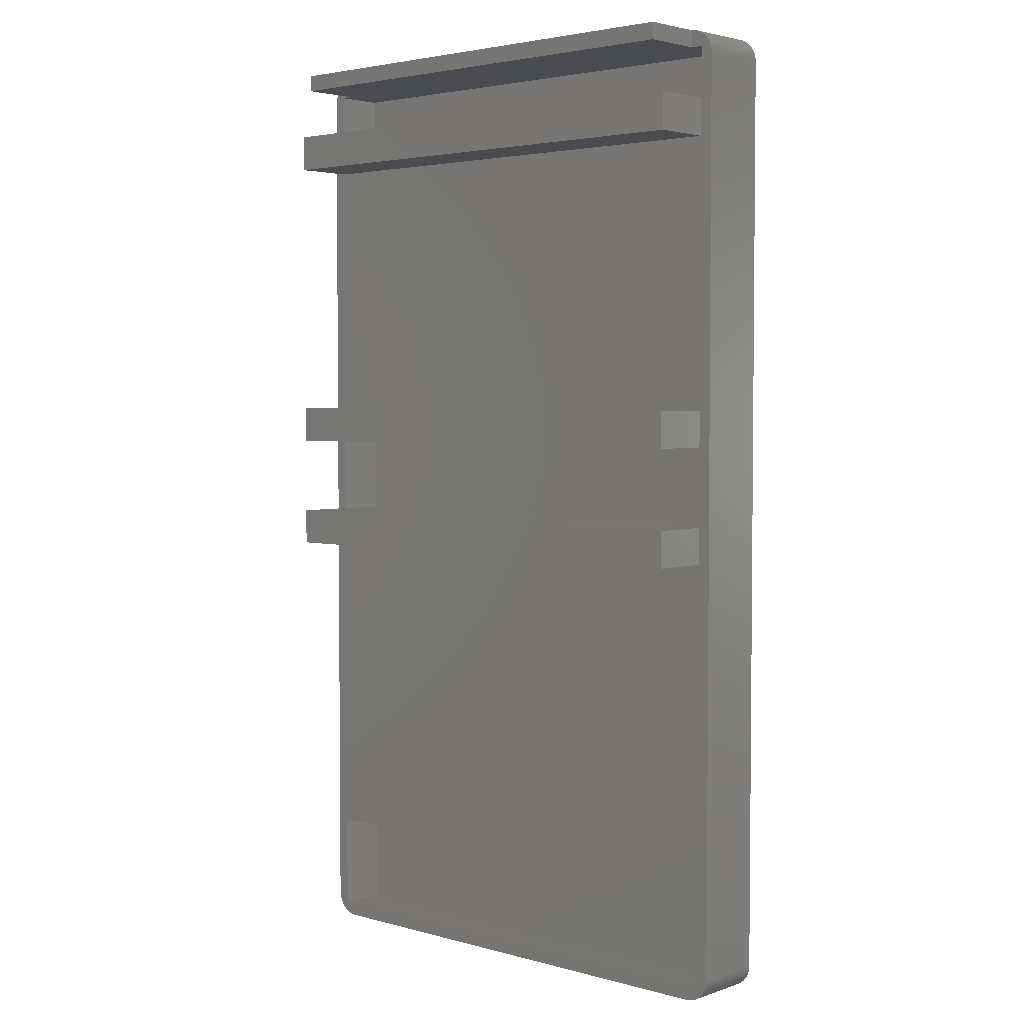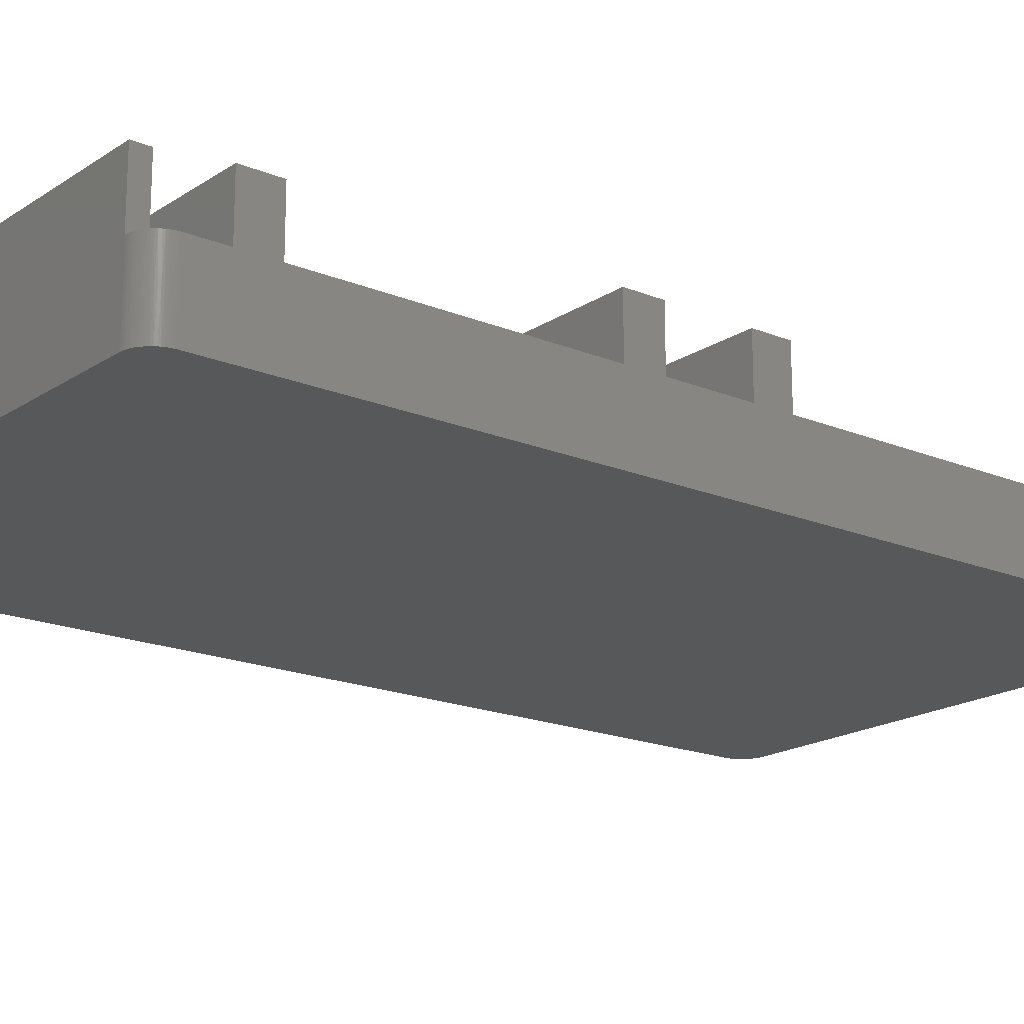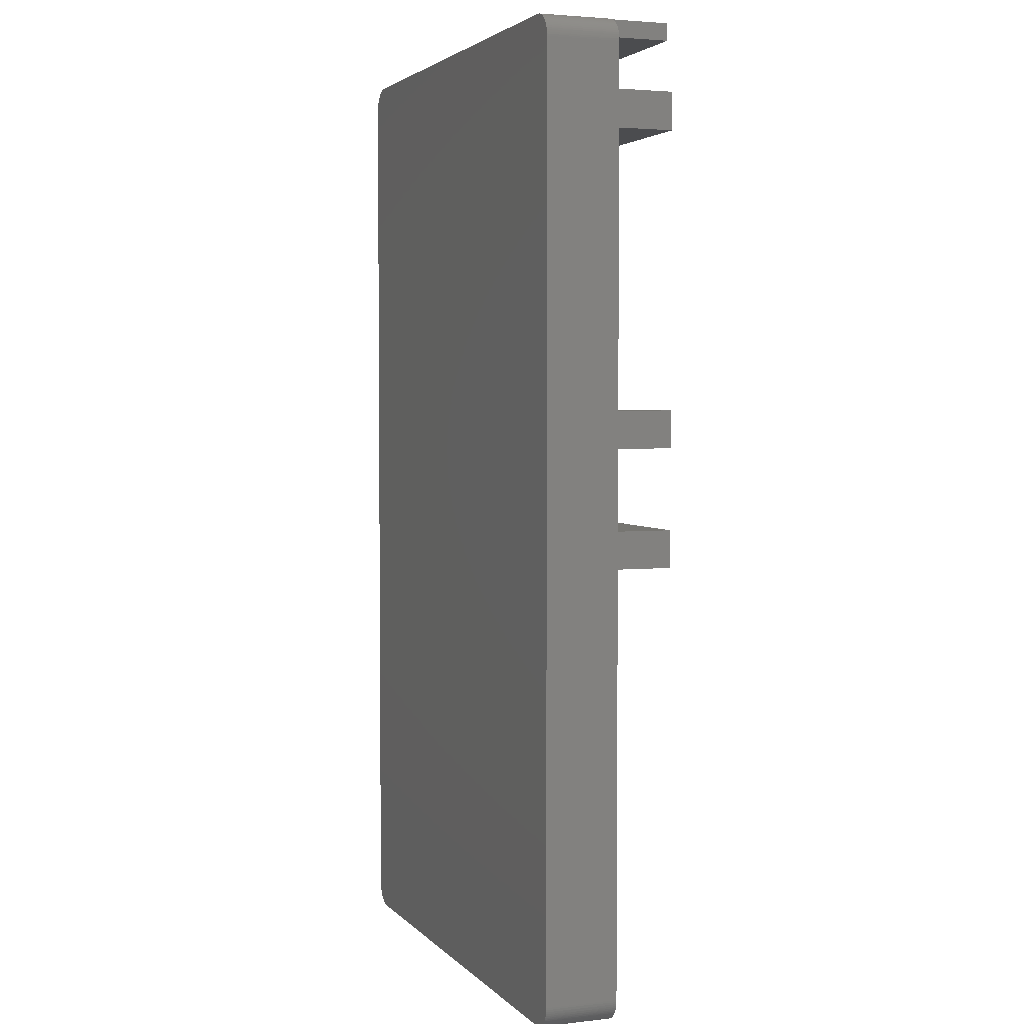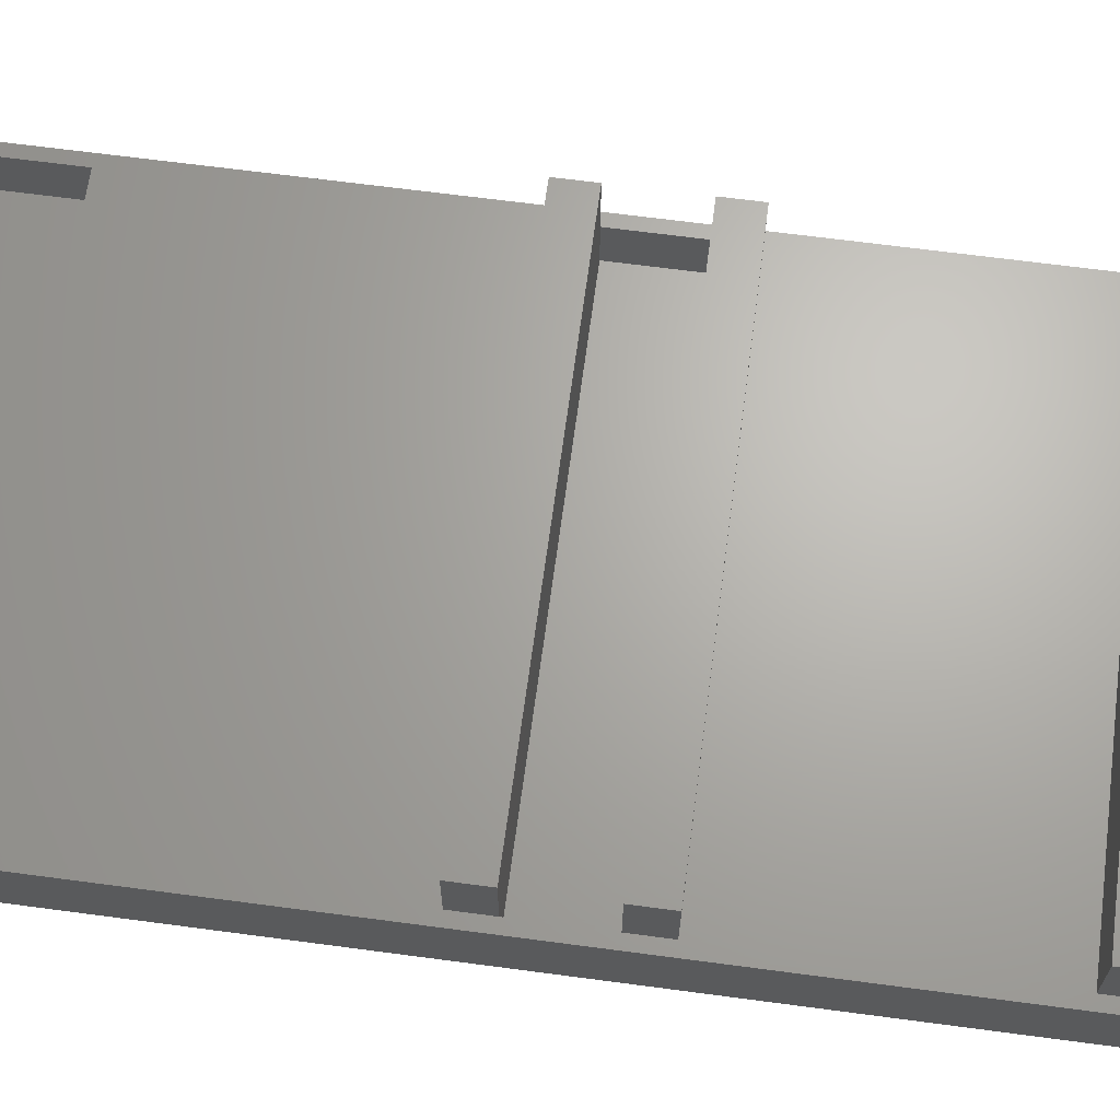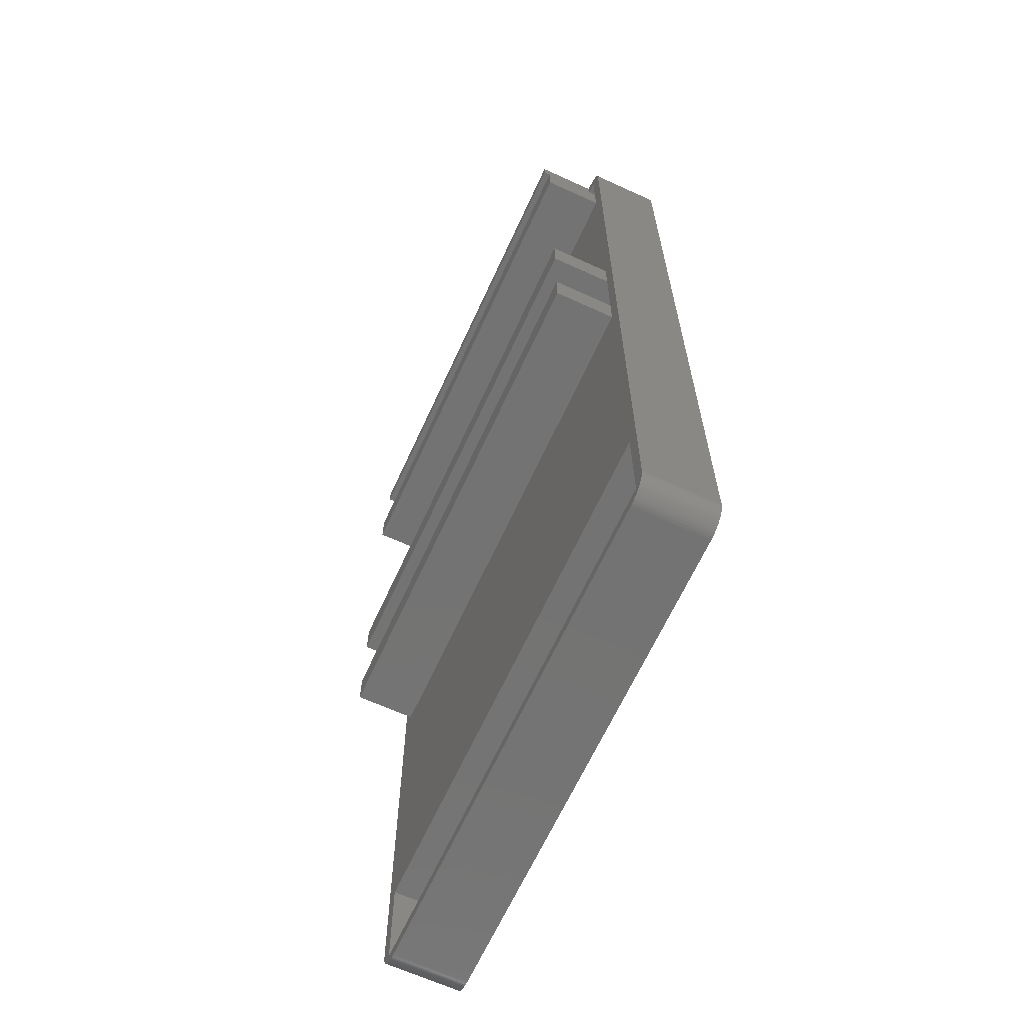
<metadata>
{"format":"stl","ext":"stl","renderer":"f3d","projection":"perspective","resolution":1024,"background":"white","views":[{"elev":3.4,"azim":42.4,"up":"+Y"},{"elev":-18.4,"azim":-128.6,"up":"+Z"},{"elev":3.3,"azim":-110.8,"up":"+Y"},{"elev":66.4,"azim":97.6,"up":"+Z"},{"elev":-65.5,"azim":65.4,"up":"+Y"}]}
</metadata>
<code>
# stl→obj: 268 verts, 532 faces
v -21 9.08 6
v -21 6.08 6
v -21 9.08 11
v -21 6.08 11
v 21 9.08 6
v 21 9.08 11
v 21 6.08 6
v 21 6.08 11
v 20 38.2 6
v 20 39.56 6
v 20 38.2 11
v 20 39.56 11
v -20 39.56 6
v -20 38.2 6
v -20 39.56 11
v -20 38.2 11
v 21 31.08 6
v 21 34.08 6
v 21 31.08 11
v 21 34.08 11
v -21 31.08 6
v -21 31.08 11
v -21 34.08 6
v -21 34.08 11
v 21 -3.44 6
v 21 -0.44 6
v 21 -3.44 11
v 21 -0.44 11
v -21 -3.44 6
v -21 -3.44 11
v -21 -0.44 6
v -21 -0.44 11
v -22 37.56 6
v -22 -37.56 6
v -21 -30.44 6
v -21 -38.56 6
v -21.99 -37.73 6
v -21.97 -37.91 6
v -21.93 -38.08 6
v -21.88 -38.24 6
v -21.81 -38.41 6
v -21.73 -38.56 6
v -21.64 -38.71 6
v -21.53 -38.85 6
v -21.41 -38.97 6
v -21.29 -39.09 6
v -21.15 -39.2 6
v -21 -39.29 6
v -20.85 -39.37 6
v -20.68 -39.44 6
v -20.52 -39.49 6
v -20.35 -39.53 6
v -20.17 -39.55 6
v -20 -39.56 6
v 20 -39.56 6
v 21 -38.56 6
v 20.17 -39.55 6
v 20.35 -39.53 6
v 20.52 -39.49 6
v 20.68 -39.44 6
v 20.85 -39.37 6
v 21 -39.29 6
v 21.15 -39.2 6
v 21.29 -39.09 6
v 21.41 -38.97 6
v 21.53 -38.85 6
v 21.64 -38.71 6
v 21.73 -38.56 6
v 21.81 -38.41 6
v 21.88 -38.24 6
v 21.93 -38.08 6
v 21.97 -37.91 6
v 21.99 -37.73 6
v 22 -37.56 6
v 21 -30.44 6
v 22 37.56 6
v -20.17 39.55 6
v -20.35 39.53 6
v -20.52 39.49 6
v -21 38.2 6
v -20.68 39.44 6
v -20.85 39.37 6
v -21 39.29 6
v -21.15 39.2 6
v -21.29 39.09 6
v -21.41 38.97 6
v -21.53 38.85 6
v -21.64 38.71 6
v -21.73 38.56 6
v -21.81 38.41 6
v -21.88 38.24 6
v -21.93 38.08 6
v -21.97 37.91 6
v -21.99 37.73 6
v 21.99 37.73 6
v 21 38.2 6
v 21.97 37.91 6
v 21.93 38.08 6
v 21.88 38.24 6
v 21.81 38.41 6
v 21.73 38.56 6
v 21.64 38.71 6
v 21.53 38.85 6
v 21.41 38.97 6
v 21.29 39.09 6
v 21.15 39.2 6
v 21 39.29 6
v 20.85 39.37 6
v 20.68 39.44 6
v 20.52 39.49 6
v 20.35 39.53 6
v 20.17 39.55 6
v -20 -39.56 0
v -20.11 -39.56 3
v -20.17 -39.55 0
v -20.27 -39.54 3
v -20.35 -39.53 0
v -20.44 -39.51 3
v -20.52 -39.49 0
v -20.6 -39.47 3
v -20.68 -39.44 0
v -20.77 -39.41 3
v -20.85 -39.37 0
v -20.93 -39.33 3
v -21 -39.29 0
v -21.08 -39.25 3
v -21.15 -39.2 0
v -21.22 -39.15 3
v -21.29 -39.09 0
v -21.35 -39.03 3
v -21.41 -38.97 0
v -21.48 -38.91 3
v -21.53 -38.85 0
v -21.59 -38.78 3
v -21.64 -38.71 0
v -21.69 -38.63 3
v -21.73 -38.56 0
v -21.78 -38.48 3
v -21.81 -38.41 0
v -21.85 -38.32 3
v -21.88 -38.24 0
v -21.91 -38.14 3
v -21.93 -38.08 0
v -21.97 -37.91 3
v -21.97 -37.91 0
v -21.99 -37.73 0
v -22 -37.7 3
v -22 -37.56 0
v 20 -39.56 0
v -20 39.56 0
v 20 39.56 0
v 22 -37.56 0
v 22 37.56 0
v 20.17 39.55 0
v 20.35 39.53 0
v 20.52 39.49 0
v 20.68 39.44 0
v 20.85 39.37 0
v 21 39.29 0
v 21.15 39.2 0
v 21.29 39.09 0
v 21.41 38.97 0
v 21.53 38.85 0
v 21.64 38.71 0
v 21.73 38.56 0
v 21.81 38.41 0
v 21.88 38.24 0
v 21.93 38.08 0
v 21.97 37.91 0
v 21.99 37.73 0
v -21.99 37.73 0
v -21.97 37.91 0
v -22 37.56 0
v -21.93 38.08 0
v -21.88 38.24 0
v -21.81 38.41 0
v -21.73 38.56 0
v -21.64 38.71 0
v -21.53 38.85 0
v -21.41 38.97 0
v -21.29 39.09 0
v -21.15 39.2 0
v -21 39.29 0
v -20.85 39.37 0
v -20.68 39.44 0
v -20.52 39.49 0
v -20.35 39.53 0
v -20.17 39.55 0
v 21.99 -37.73 0
v 21.97 -37.91 0
v 21.93 -38.08 0
v 21.88 -38.24 0
v 21.81 -38.41 0
v 21.73 -38.56 0
v 21.64 -38.71 0
v 21.53 -38.85 0
v 21.41 -38.97 0
v 21.29 -39.09 0
v 21.15 -39.2 0
v 21 -39.29 0
v 20.85 -39.37 0
v 20.68 -39.44 0
v 20.52 -39.49 0
v 20.35 -39.53 0
v 20.17 -39.55 0
v 22 -37.67 3
v 21.98 -37.83 3
v 21.95 -38 3
v 21.91 -38.16 3
v 21.85 -38.33 3
v 21.77 -38.49 3
v 21.69 -38.64 3
v 21.59 -38.78 3
v 21.47 -38.91 3
v 21.35 -39.04 3
v 21.22 -39.15 3
v 21.07 -39.25 3
v 20.92 -39.34 3
v 20.76 -39.41 3
v 20.58 -39.47 3
v 20.35 -39.53 3
v 20.14 -39.56 3
v 20.11 39.56 3
v 20.27 39.54 3
v 20.44 39.51 3
v 20.6 39.47 3
v 20.77 39.41 3
v 20.93 39.33 3
v 21.08 39.25 3
v 21.22 39.15 3
v 21.35 39.03 3
v 21.48 38.91 3
v 21.59 38.78 3
v 21.69 38.63 3
v 21.78 38.48 3
v 21.85 38.32 3
v 21.91 38.14 3
v 21.97 37.91 3
v 22 37.7 3
v -22 37.67 3
v -21.98 37.83 3
v -21.95 38 3
v -21.91 38.16 3
v -21.85 38.33 3
v -21.77 38.49 3
v -21.69 38.64 3
v -21.59 38.78 3
v -21.47 38.91 3
v -21.35 39.04 3
v -21.22 39.15 3
v -21.07 39.25 3
v -20.92 39.34 3
v -20.76 39.41 3
v -20.58 39.47 3
v -20.35 39.53 3
v -20.14 39.56 3
v -21 38.2 2
v -21 34.08 2
v 21 34.08 2
v 21 38.2 2
v 21 -0.44 2
v 21 6.08 2
v -21 6.08 2
v -21 -0.44 2
v 21 -38.56 2
v 21 -30.44 2
v -21 -30.44 2
v -21 -38.56 2
f 1 2 3
f 3 2 4
f 5 1 6
f 6 1 3
f 7 5 8
f 8 5 6
f 6 3 8
f 8 3 4
f 9 10 11
f 11 10 12
f 13 14 15
f 15 14 16
f 12 15 11
f 11 15 16
f 17 18 19
f 19 18 20
f 21 17 22
f 22 17 19
f 23 21 24
f 24 21 22
f 22 19 24
f 24 19 20
f 25 26 27
f 27 26 28
f 29 25 30
f 30 25 27
f 31 29 32
f 32 29 30
f 28 32 27
f 27 32 30
f 31 2 33
f 34 31 33
f 34 29 31
f 34 35 29
f 34 36 35
f 34 37 36
f 36 37 38
f 39 36 38
f 39 40 36
f 36 40 41
f 42 36 41
f 42 43 36
f 36 43 44
f 45 36 44
f 45 46 36
f 36 46 47
f 48 36 47
f 48 49 36
f 36 49 50
f 51 36 50
f 51 52 36
f 36 52 53
f 54 36 53
f 54 55 36
f 36 55 56
f 56 55 57
f 58 56 57
f 58 59 56
f 56 59 60
f 61 56 60
f 61 62 56
f 56 62 63
f 64 56 63
f 64 65 56
f 56 65 66
f 67 56 66
f 67 68 56
f 56 68 69
f 70 56 69
f 70 71 56
f 56 71 72
f 73 56 72
f 73 74 56
f 56 74 75
f 75 74 25
f 29 75 25
f 29 35 75
f 5 21 1
f 5 17 21
f 5 76 17
f 5 7 76
f 76 7 26
f 74 26 25
f 74 76 26
f 13 77 14
f 14 77 78
f 79 14 78
f 79 80 14
f 79 81 80
f 80 81 82
f 83 80 82
f 83 84 80
f 80 84 85
f 86 80 85
f 86 87 80
f 80 87 88
f 89 80 88
f 89 90 80
f 80 90 91
f 92 80 91
f 92 93 80
f 80 93 94
f 33 80 94
f 33 23 80
f 33 21 23
f 33 1 21
f 33 2 1
f 95 96 76
f 95 97 96
f 96 97 98
f 99 96 98
f 99 100 96
f 96 100 101
f 102 96 101
f 102 103 96
f 96 103 104
f 105 96 104
f 105 106 96
f 96 106 107
f 108 96 107
f 108 109 96
f 96 109 110
f 9 110 111
f 112 9 111
f 112 10 9
f 96 110 9
f 96 18 76
f 76 18 17
f 113 54 114
f 115 114 116
f 117 116 118
f 119 118 120
f 121 120 122
f 123 122 124
f 125 124 126
f 127 126 128
f 129 128 130
f 131 130 132
f 133 132 134
f 135 134 136
f 137 136 138
f 139 138 140
f 141 140 142
f 143 142 144
f 145 144 146
f 145 143 144
f 52 116 53
f 52 118 116
f 52 51 118
f 118 51 120
f 120 51 50
f 122 50 49
f 124 49 48
f 126 48 47
f 128 47 46
f 130 46 45
f 132 45 44
f 134 44 43
f 136 43 42
f 138 42 41
f 140 41 40
f 142 40 39
f 144 39 38
f 37 144 38
f 37 147 144
f 37 34 147
f 147 34 148
f 146 147 148
f 146 144 147
f 120 50 122
f 122 49 124
f 124 48 126
f 126 47 128
f 128 46 130
f 130 45 132
f 132 44 134
f 134 43 136
f 136 42 138
f 138 41 140
f 140 40 142
f 142 39 144
f 143 141 142
f 141 139 140
f 139 137 138
f 137 135 136
f 135 133 134
f 133 131 132
f 131 129 130
f 129 127 128
f 127 125 126
f 125 123 124
f 123 121 122
f 121 119 120
f 119 117 118
f 117 115 116
f 115 113 114
f 54 53 114
f 114 53 116
f 113 149 54
f 54 149 55
f 115 148 113
f 115 117 148
f 148 117 119
f 121 148 119
f 121 123 148
f 148 123 125
f 127 148 125
f 127 129 148
f 148 129 131
f 133 148 131
f 133 135 148
f 148 135 137
f 139 148 137
f 139 141 148
f 148 141 143
f 145 148 143
f 145 146 148
f 113 148 150
f 151 113 150
f 151 149 113
f 151 152 149
f 151 153 152
f 151 154 153
f 153 154 155
f 156 153 155
f 156 157 153
f 153 157 158
f 159 153 158
f 159 160 153
f 153 160 161
f 162 153 161
f 162 163 153
f 153 163 164
f 165 153 164
f 165 166 153
f 153 166 167
f 168 153 167
f 168 169 153
f 153 169 170
f 171 172 173
f 173 172 174
f 175 173 174
f 175 176 173
f 173 176 177
f 178 173 177
f 178 179 173
f 173 179 180
f 181 173 180
f 181 182 173
f 173 182 183
f 184 173 183
f 184 185 173
f 173 185 186
f 187 173 186
f 187 188 173
f 173 188 150
f 148 173 150
f 189 190 152
f 152 190 191
f 192 152 191
f 192 193 152
f 152 193 194
f 195 152 194
f 195 196 152
f 152 196 197
f 198 152 197
f 198 199 152
f 152 199 200
f 201 152 200
f 201 202 152
f 152 202 203
f 204 152 203
f 204 205 152
f 152 205 149
f 152 74 206
f 189 206 207
f 190 207 208
f 191 208 209
f 192 209 210
f 193 210 211
f 194 211 212
f 195 212 213
f 196 213 214
f 197 214 215
f 198 215 216
f 199 216 217
f 200 217 218
f 201 218 219
f 202 219 220
f 203 220 221
f 204 221 205
f 204 203 221
f 72 207 73
f 72 208 207
f 72 71 208
f 208 71 209
f 209 71 70
f 210 70 69
f 211 69 68
f 212 68 67
f 213 67 66
f 214 66 65
f 215 65 64
f 216 64 63
f 217 63 62
f 218 62 61
f 219 61 60
f 220 60 59
f 221 59 58
f 57 221 58
f 57 222 221
f 57 55 222
f 222 55 149
f 205 222 149
f 205 221 222
f 209 70 210
f 210 69 211
f 211 68 212
f 212 67 213
f 213 66 214
f 214 65 215
f 215 64 216
f 216 63 217
f 217 62 218
f 218 61 219
f 219 60 220
f 220 59 221
f 203 202 220
f 202 201 219
f 201 200 218
f 200 199 217
f 199 198 216
f 198 197 215
f 197 196 214
f 196 195 213
f 195 194 212
f 194 193 211
f 193 192 210
f 192 191 209
f 191 190 208
f 190 189 207
f 189 152 206
f 74 73 206
f 206 73 207
f 152 153 74
f 74 153 76
f 151 10 223
f 154 223 224
f 155 224 225
f 156 225 226
f 157 226 227
f 158 227 228
f 159 228 229
f 160 229 230
f 161 230 231
f 162 231 232
f 163 232 233
f 164 233 234
f 165 234 235
f 166 235 236
f 167 236 237
f 168 237 238
f 169 238 170
f 169 168 238
f 111 224 112
f 111 225 224
f 111 110 225
f 225 110 226
f 226 110 109
f 227 109 108
f 228 108 107
f 229 107 106
f 230 106 105
f 231 105 104
f 232 104 103
f 233 103 102
f 234 102 101
f 235 101 100
f 236 100 99
f 237 99 98
f 238 98 97
f 95 238 97
f 95 239 238
f 95 76 239
f 239 76 153
f 170 239 153
f 170 238 239
f 226 109 227
f 227 108 228
f 228 107 229
f 229 106 230
f 230 105 231
f 231 104 232
f 232 103 233
f 233 102 234
f 234 101 235
f 235 100 236
f 236 99 237
f 237 98 238
f 168 167 237
f 167 166 236
f 166 165 235
f 165 164 234
f 164 163 233
f 163 162 232
f 162 161 231
f 161 160 230
f 160 159 229
f 159 158 228
f 158 157 227
f 157 156 226
f 156 155 225
f 155 154 224
f 154 151 223
f 10 112 223
f 223 112 224
f 151 150 10
f 10 150 13
f 12 13 15
f 12 10 13
f 173 33 240
f 171 240 241
f 172 241 242
f 174 242 243
f 175 243 244
f 176 244 245
f 177 245 246
f 178 246 247
f 179 247 248
f 180 248 249
f 181 249 250
f 182 250 251
f 183 251 252
f 184 252 253
f 185 253 254
f 186 254 255
f 187 255 188
f 187 186 255
f 93 241 94
f 93 242 241
f 93 92 242
f 242 92 243
f 243 92 91
f 244 91 90
f 245 90 89
f 246 89 88
f 247 88 87
f 248 87 86
f 249 86 85
f 250 85 84
f 251 84 83
f 252 83 82
f 253 82 81
f 254 81 79
f 255 79 78
f 77 255 78
f 77 256 255
f 77 13 256
f 256 13 150
f 188 256 150
f 188 255 256
f 243 91 244
f 244 90 245
f 245 89 246
f 246 88 247
f 247 87 248
f 248 86 249
f 249 85 250
f 250 84 251
f 251 83 252
f 252 82 253
f 253 81 254
f 254 79 255
f 186 185 254
f 185 184 253
f 184 183 252
f 183 182 251
f 182 181 250
f 181 180 249
f 180 179 248
f 179 178 247
f 178 177 246
f 177 176 245
f 176 175 244
f 175 174 243
f 174 172 242
f 172 171 241
f 171 173 240
f 33 94 240
f 240 94 241
f 80 23 257
f 257 23 258
f 259 258 18
f 18 258 23
f 20 23 24
f 20 18 23
f 18 96 259
f 259 96 260
f 80 257 14
f 14 257 260
f 9 260 96
f 9 14 260
f 9 16 14
f 9 11 16
f 260 257 259
f 259 257 258
f 26 7 261
f 261 7 262
f 263 262 2
f 2 262 7
f 4 7 8
f 4 2 7
f 2 31 263
f 263 31 264
f 261 264 26
f 26 264 31
f 28 31 32
f 28 26 31
f 264 261 263
f 263 261 262
f 56 75 265
f 265 75 266
f 75 35 266
f 266 35 267
f 35 36 267
f 267 36 268
f 36 56 268
f 268 56 265
f 268 265 267
f 267 265 266
f 34 33 148
f 148 33 173

</code>
